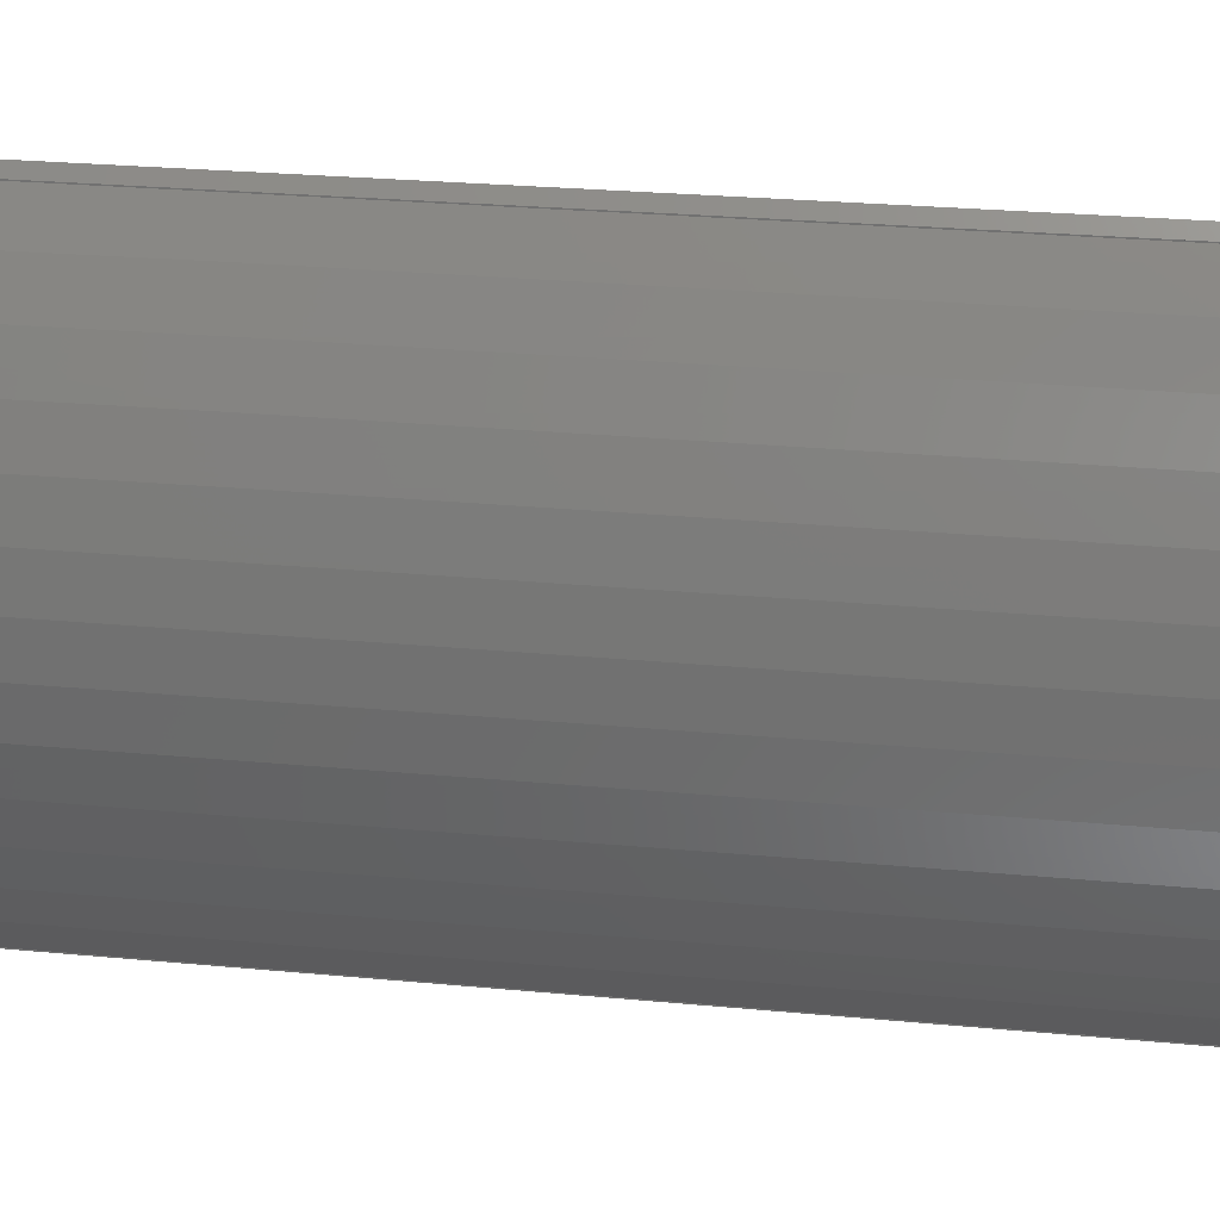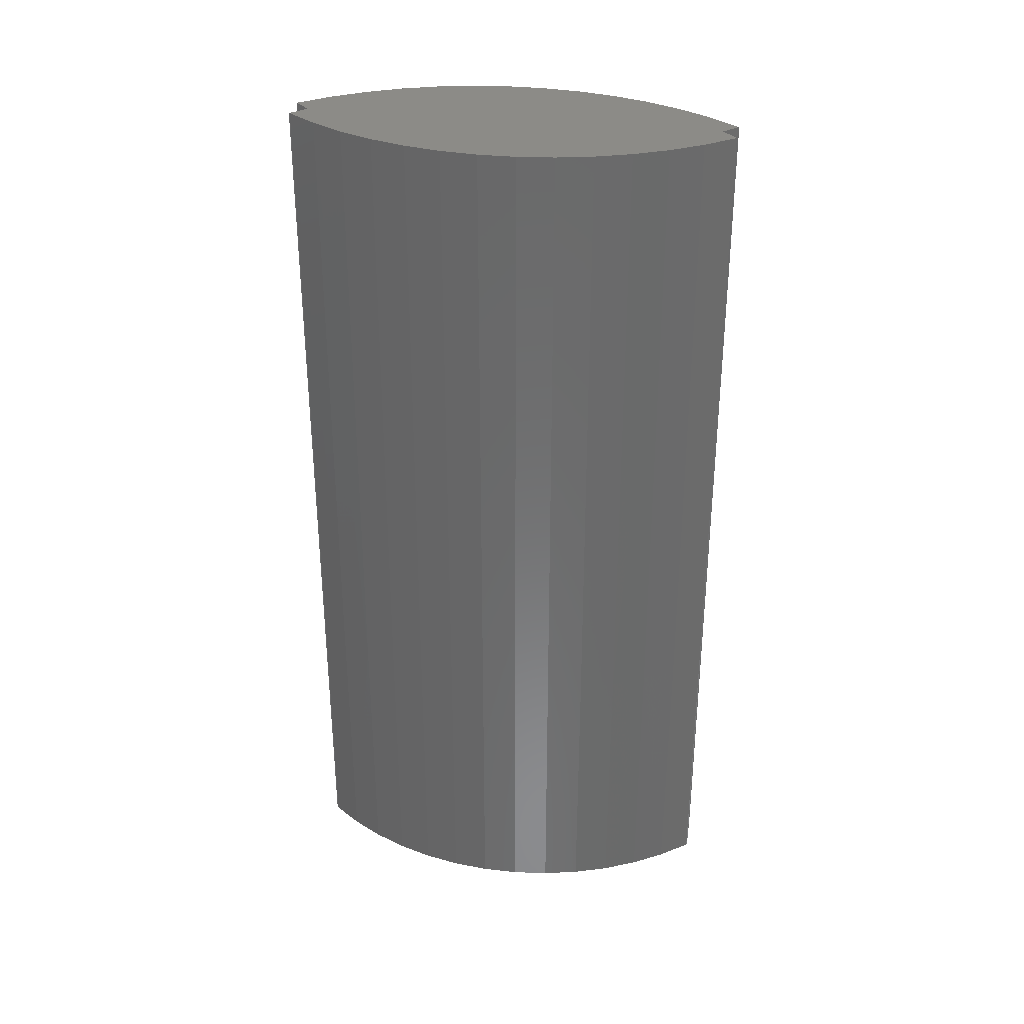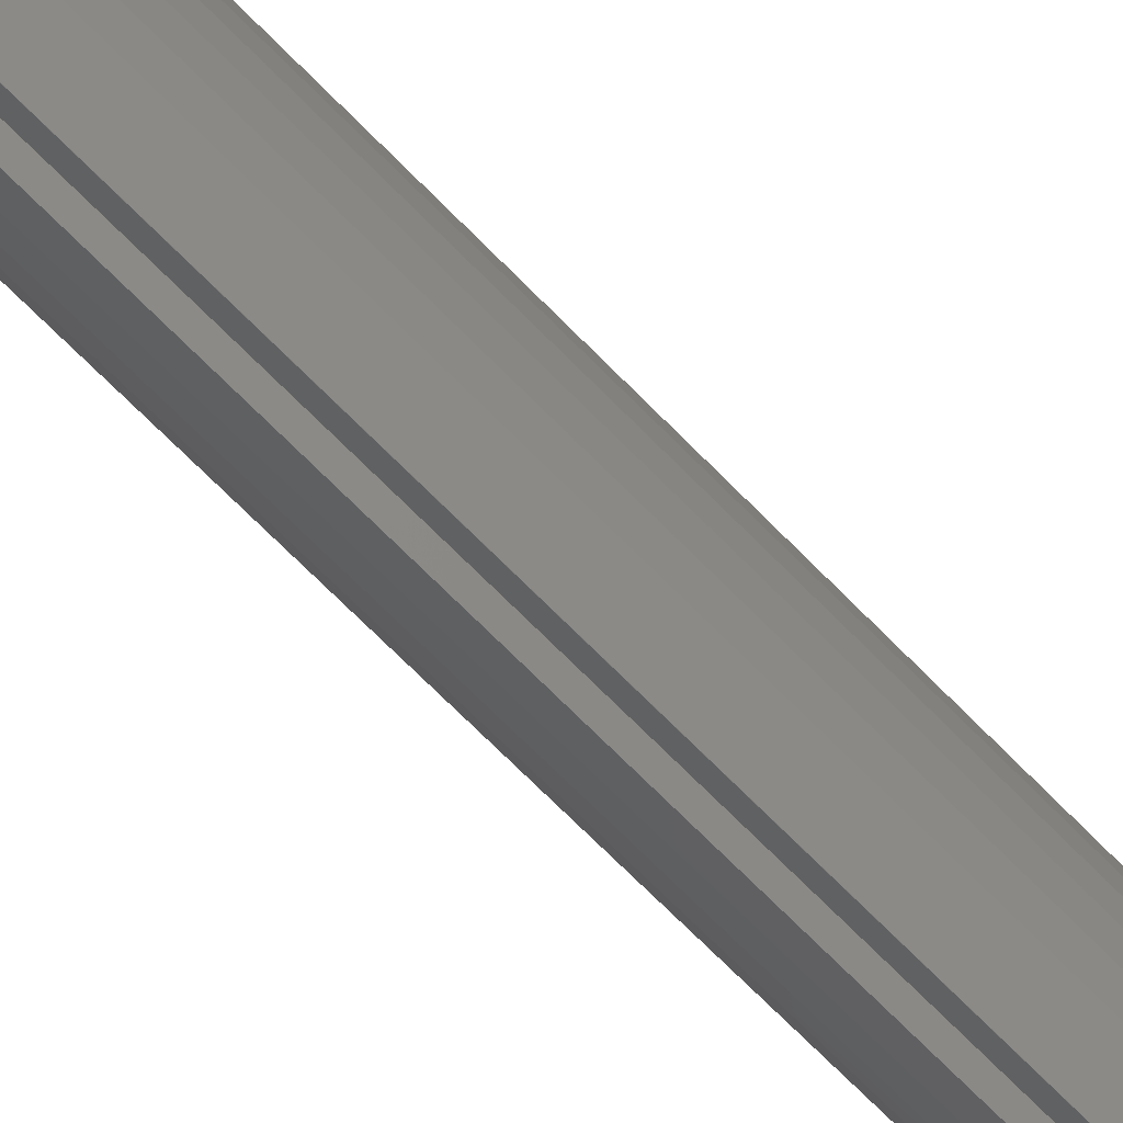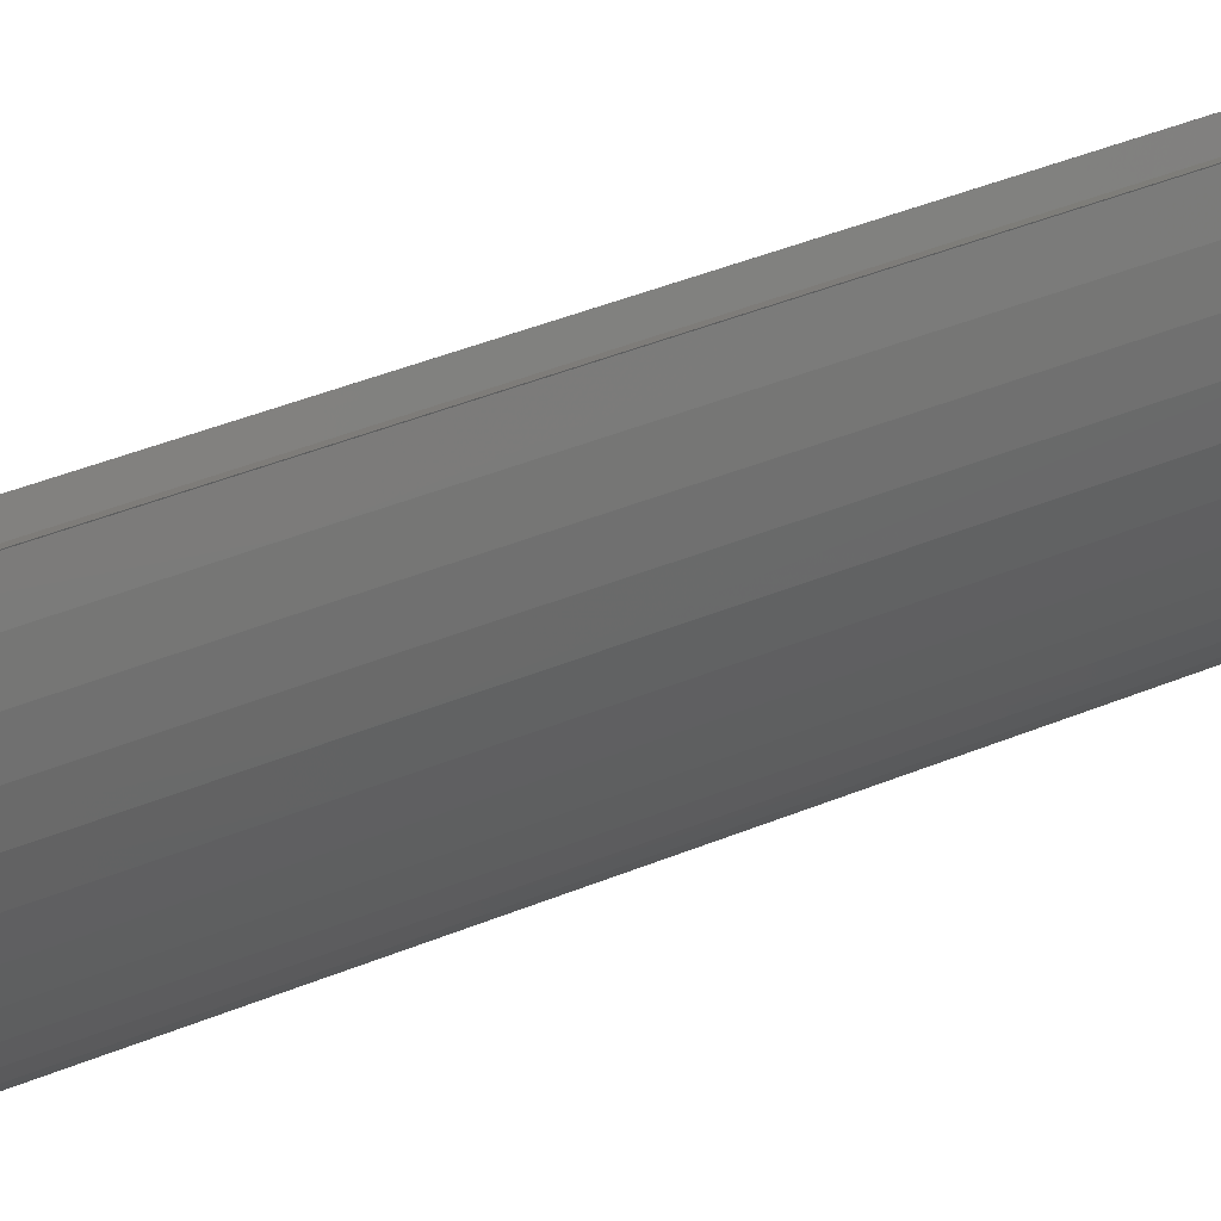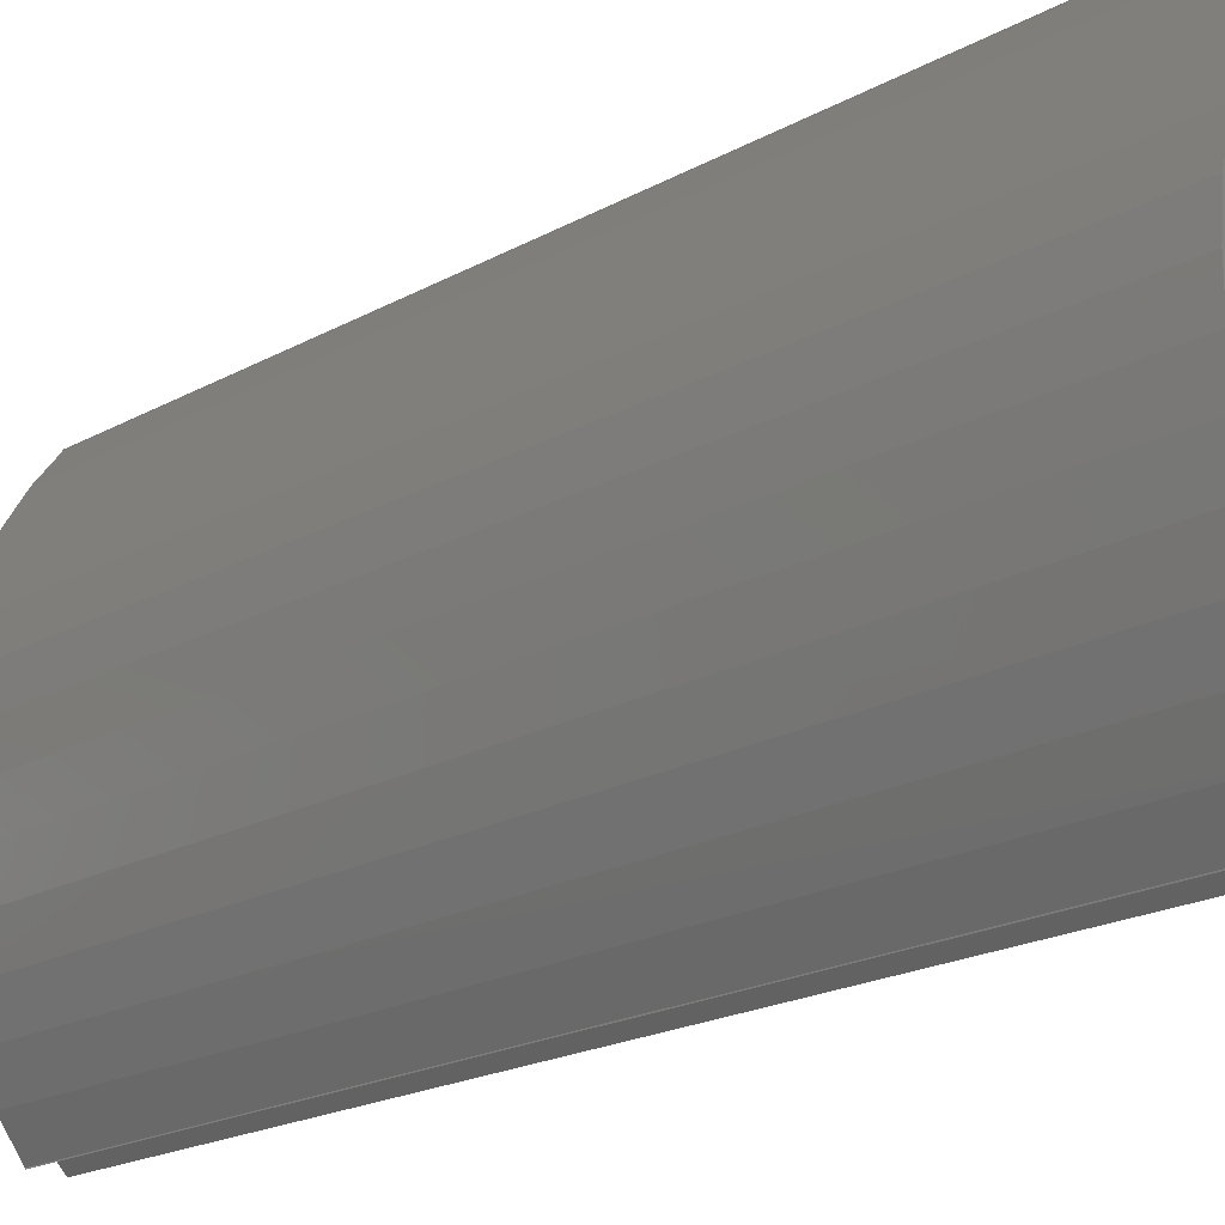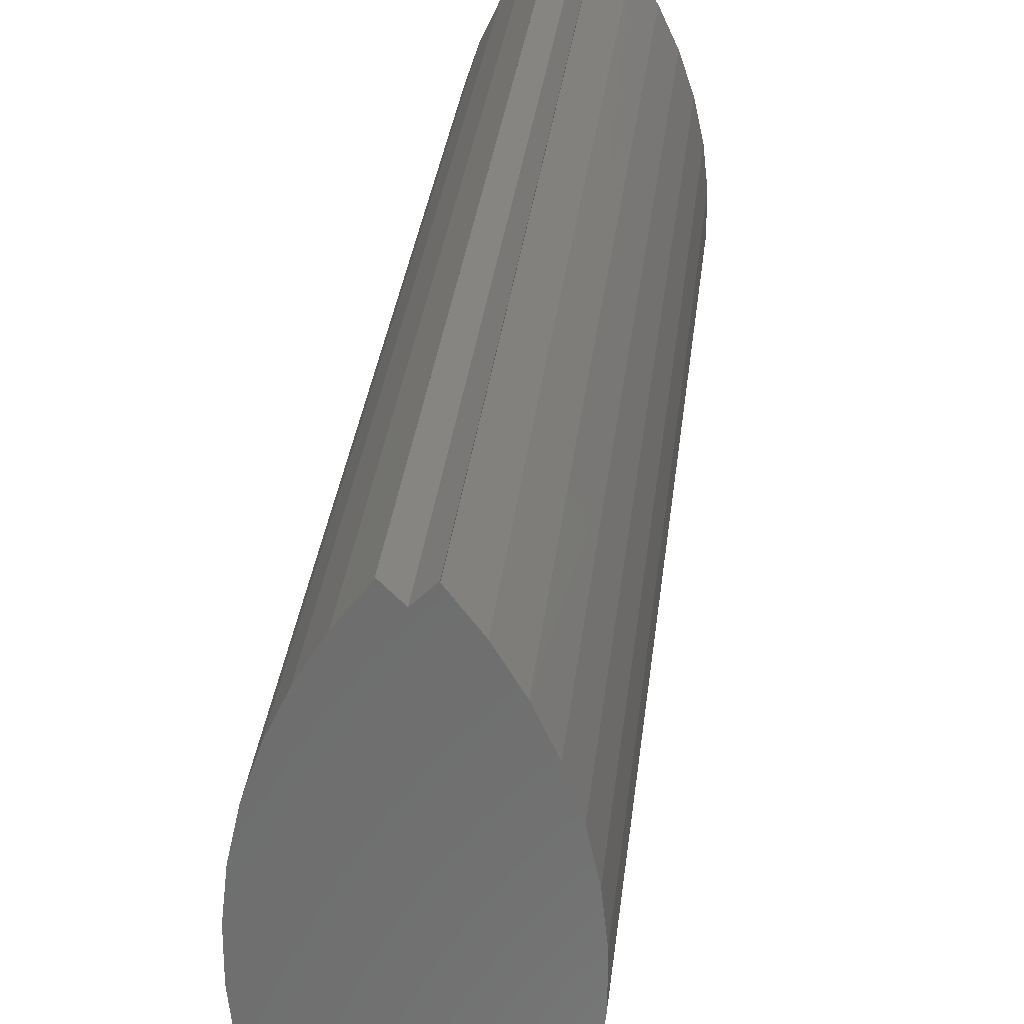
<metadata>
{"format":"stl","ext":"stl","renderer":"f3d","projection":"perspective","resolution":1024,"background":"white","views":[{"elev":24.8,"azim":99.0,"up":"+Y"},{"elev":32.8,"azim":-81.2,"up":"+Z"},{"elev":-77.2,"azim":-134.5,"up":"+Y"},{"elev":53.5,"azim":67.5,"up":"+Y"},{"elev":-20.3,"azim":135.1,"up":"+Y"},{"elev":29.4,"azim":-174.0,"up":"+Y"}]}
</metadata>
<code>
# stl→obj: 92 verts, 180 faces
v -1.125 16.43 0
v -1.125 16.43 68.25
v -1.125 16.5 0
v -1.125 16.5 68.25
v -3.576e-06 15.37 68.25
v -3.576e-06 15.37 8.327e-15
v -1.125 -16.5 68.25
v -1.125 -16.5 0
v -3.576e-06 -15.37 68.25
v -3.576e-06 -15.37 8.327e-15
v -1.125 -16.43 68.25
v -1.125 -16.43 0
v -2.731 14.31 21.19
v -2.779 14.24 68.25
v -4.155 11.94 21.19
v -4.187 11.88 68.25
v -5.314 9.439 21.19
v -5.334 9.388 68.25
v -6.196 6.822 21.19
v -6.206 6.785 68.25
v -6.793 4.103 21.19
v -6.793 4.103 68.25
v -7.088 1.373 68.25
v -4.187 11.88 0
v -2.779 14.24 0
v -5.334 9.388 0
v -6.206 6.785 0
v -6.793 4.103 0
v -7.088 1.373 21.19
v -7.088 1.373 0
v -7.088 -1.373 21.19
v -7.088 -1.373 0
v -6.793 -4.103 21.19
v -6.793 -4.103 0
v -6.206 -6.785 0
v -6.196 -6.822 21.19
v -5.334 -9.388 0
v -5.314 -9.439 21.19
v -5.334 -9.388 68.25
v -4.187 -11.88 68.25
v -6.206 -6.785 68.25
v -6.793 -4.103 68.25
v -7.088 -1.373 68.25
v -4.187 -11.88 0
v -4.155 -11.94 21.19
v -2.779 -14.24 68.25
v -2.779 -14.24 0
v -2.731 -14.31 21.19
v 1.125 16.43 68.25
v 1.125 16.43 8.327e-15
v 1.125 16.5 68.25
v 1.125 16.5 8.327e-15
v 1.125 -16.5 8.327e-15
v 1.125 -16.5 68.25
v 1.125 -16.43 8.327e-15
v 1.125 -16.43 68.25
v 2.731 14.31 47.06
v 2.779 14.24 8.327e-15
v 4.155 11.94 47.06
v 4.187 11.88 8.327e-15
v 5.314 9.439 47.06
v 5.334 9.388 8.327e-15
v 6.196 6.822 47.06
v 6.206 6.785 8.327e-15
v 6.793 4.103 47.06
v 6.793 4.103 8.327e-15
v 7.088 1.373 8.327e-15
v 4.187 11.88 68.25
v 2.779 14.24 68.25
v 5.334 9.388 68.25
v 6.206 6.785 68.25
v 6.793 4.103 68.25
v 7.088 1.373 47.06
v 7.088 1.373 68.25
v 7.088 -1.373 47.06
v 7.088 -1.373 68.25
v 6.793 -4.103 47.06
v 6.793 -4.103 68.25
v 6.206 -6.785 68.25
v 6.196 -6.822 47.06
v 5.334 -9.388 68.25
v 5.314 -9.439 47.06
v 5.334 -9.388 8.327e-15
v 4.187 -11.88 8.327e-15
v 6.206 -6.785 8.327e-15
v 6.793 -4.103 8.327e-15
v 7.088 -1.373 8.327e-15
v 4.187 -11.88 68.25
v 4.155 -11.94 47.06
v 2.779 -14.24 8.327e-15
v 2.779 -14.24 68.25
v 2.731 -14.31 47.06
f 1 2 3
f 3 2 4
f 5 6 4
f 4 6 3
f 7 8 9
f 9 8 10
f 11 12 7
f 7 12 8
f 2 1 13
f 14 13 15
f 16 15 17
f 18 17 19
f 20 19 21
f 22 21 23
f 22 20 21
f 24 15 25
f 24 17 15
f 24 26 17
f 17 26 19
f 19 26 27
f 21 27 28
f 29 28 30
f 31 30 32
f 33 32 34
f 35 33 34
f 35 36 33
f 35 37 36
f 36 37 38
f 39 38 40
f 39 36 38
f 39 41 36
f 36 41 33
f 33 41 42
f 31 42 43
f 29 43 23
f 21 29 23
f 21 28 29
f 19 27 21
f 29 30 31
f 43 29 31
f 31 32 33
f 42 31 33
f 37 44 38
f 38 44 45
f 40 45 46
f 40 38 45
f 44 47 45
f 45 47 48
f 46 48 11
f 46 45 48
f 47 12 48
f 48 12 11
f 20 18 19
f 18 16 17
f 16 14 15
f 14 2 13
f 25 15 13
f 1 25 13
f 49 50 51
f 51 50 52
f 6 5 52
f 52 5 51
f 53 54 10
f 10 54 9
f 55 56 53
f 53 56 54
f 50 49 57
f 58 57 59
f 60 59 61
f 62 61 63
f 64 63 65
f 66 65 67
f 66 64 65
f 68 59 69
f 68 61 59
f 68 70 61
f 61 70 63
f 63 70 71
f 65 71 72
f 73 72 74
f 75 74 76
f 77 76 78
f 79 77 78
f 79 80 77
f 79 81 80
f 80 81 82
f 83 82 84
f 83 80 82
f 83 85 80
f 80 85 77
f 77 85 86
f 75 86 87
f 73 87 67
f 65 73 67
f 65 72 73
f 63 71 65
f 73 74 75
f 87 73 75
f 75 76 77
f 86 75 77
f 81 88 82
f 82 88 89
f 84 89 90
f 84 82 89
f 88 91 89
f 89 91 92
f 90 92 55
f 90 89 92
f 91 56 92
f 92 56 55
f 64 62 63
f 62 60 61
f 60 58 59
f 58 50 57
f 69 59 57
f 49 69 57
f 52 50 6
f 6 50 58
f 25 58 24
f 25 6 58
f 25 1 6
f 6 1 3
f 58 60 24
f 24 60 26
f 26 60 62
f 27 62 64
f 28 64 66
f 30 66 67
f 32 67 87
f 34 87 86
f 35 86 85
f 37 85 83
f 44 83 84
f 47 84 90
f 10 90 55
f 53 10 55
f 26 62 27
f 27 64 28
f 28 66 30
f 30 67 32
f 32 87 34
f 34 86 35
f 35 85 37
f 37 83 44
f 44 84 47
f 47 90 10
f 12 10 8
f 12 47 10
f 54 56 9
f 9 56 91
f 46 91 40
f 46 9 91
f 46 11 9
f 9 11 7
f 91 88 40
f 40 88 39
f 39 88 81
f 41 81 79
f 42 79 78
f 43 78 76
f 23 76 74
f 22 74 72
f 20 72 71
f 18 71 70
f 16 70 68
f 14 68 69
f 5 69 49
f 51 5 49
f 39 81 41
f 41 79 42
f 42 78 43
f 43 76 23
f 23 74 22
f 22 72 20
f 20 71 18
f 18 70 16
f 16 68 14
f 14 69 5
f 2 5 4
f 2 14 5

</code>
